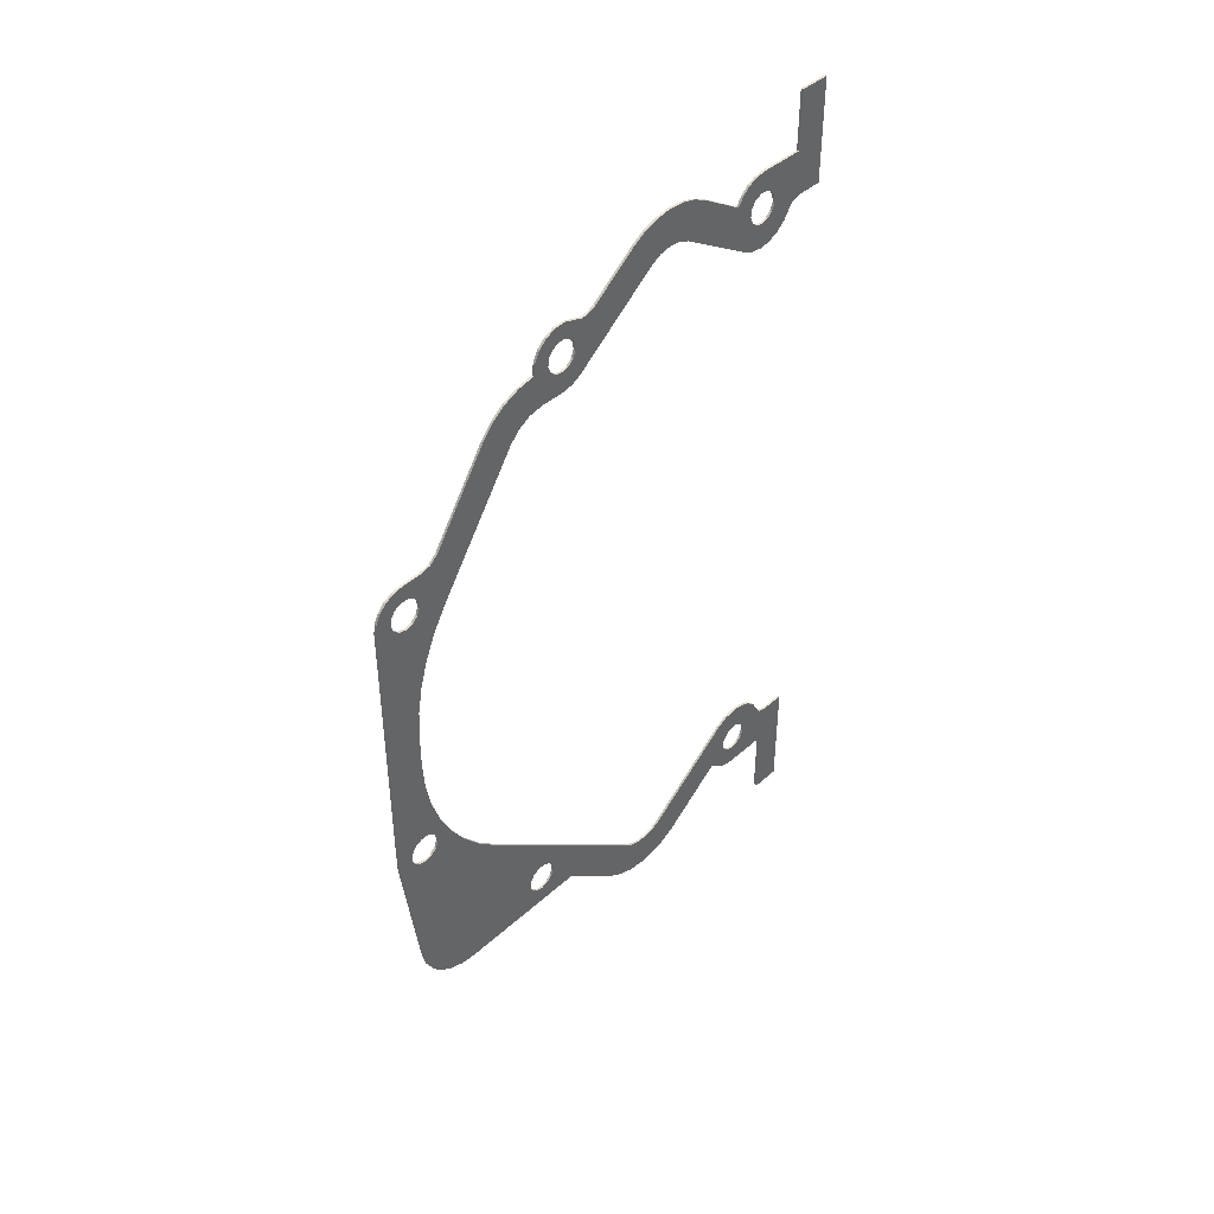
<metadata>
{"format":"obj","ext":"obj","renderer":"f3d","projection":"perspective","resolution":1024,"background":"white","views":[{"elev":42.5,"azim":-136.9,"up":"+Z"}]}
</metadata>
<code>
o Прокладка_масляного_насоса
v 0.25 -45.25 78.59
v 0.25 -55.25 78.59
v 0.25 -43 78.27
v 0.25 -55.25 91.59
v 0.25 -62.25 91.59
v 0.25 -62.25 68.59
v 0.25 -56.16 68.59
v 0.25 -54.54 68.12
v 0.25 -47.57 73.21
v 0.25 -40.94 77.33
v 0.25 -46.09 73.99
v 0.25 -39.22 75.85
v 0.25 -44.41 73.99
v 0.25 -37.98 73.94
v 0.25 -42.93 73.21
v 0.25 -41.98 71.83
v 0.25 -41.77 70.17
v 0.25 -28.24 80.02
v 0.25 -42.37 68.6
v 0.25 -25.2 81.52
v 0.25 -43.62 67.49
v 0.25 -21.91 82.38
v 0.25 -48.52 71.83
v 0.25 -53.43 66.84
v 0.25 -48.72 70.17
v 0.25 -52.06 64.71
v 0.25 -48.13 68.6
v 0.25 -50.14 63.04
v 0.25 -46.88 67.49
v 0.25 -47.84 61.97
v 0.25 -45.25 67.09
v 0.25 -45.33 61.59
v 0.25 -42.81 61.93
v 0.25 -40.49 62.96
v 0.25 -18.52 82.58
v 0.25 -24.01 73.23
v 0.25 -15.16 82.09
v 0.25 -21.54 74.3
v 0.25 -11.96 80.95
v 0.25 -18.86 74.58
v 0.25 -9.049 79.19
v 0.25 -16.22 74.07
v 0.25 1.024 71.64
v 0.25 -13.85 72.79
v 0.25 2.724 70.81
v 0.25 4.951 58.69
v 0.25 4.609 70.67
v 0.25 7.222 57.5
v 0.25 6.277 64.67
v 0.25 6.411 71.24
v 0.25 6.479 66.33
v 0.25 8.773 72.02
v 0.25 7.43 67.71
v 0.25 11.26 71.93
v 0.25 8.914 68.49
v 0.25 13.55 70.97
v 0.25 10.59 68.49
v 0.25 15.37 69.27
v 0.25 12.07 67.71
v 0.25 16.48 67.04
v 0.25 13.02 66.33
v 0.25 16.73 64.56
v 0.25 13.23 64.67
v 0.25 20.55 63.9
v 0.25 12.63 63.1
v 0.25 24.11 62.4
v 0.25 11.38 61.99
v 0.25 27.24 60.12
v 0.25 9.751 61.59
v 0.25 29.78 57.19
v 0.25 6.871 63.1
v 0.25 9.751 57.09
v 0.25 8.125 61.99
v 0.25 14.88 57.09
v 0.25 18.06 56.57
v 0.25 20.91 55.07
v 0.25 42.05 39.27
v 0.25 23.13 52.74
v 0.25 43.84 37.67
v 0.25 41.01 26.62
v 0.25 46.17 37.09
v 0.25 44.1 21.47
v 0.25 47.48 31.33
v 0.25 50.75 37.09
v 0.25 48.43 32.71
v 0.25 52.91 36.75
v 0.25 49.91 33.49
v 0.25 54.87 35.76
v 0.25 51.59 33.49
v 0.25 56.41 34.21
v 0.25 53.07 32.71
v 0.25 57.41 32.26
v 0.25 54.02 31.33
v 0.25 57.75 30.09
v 0.25 54.23 29.67
v 0.25 57.75 -32.91
v 0.25 53.63 28.1
v 0.25 57.74 -33.37
v 0.25 52.38 26.99
v 0.25 57.69 -33.83
v 0.25 50.75 26.59
v 0.25 54.23 -33.33
v 0.25 53.63 -64.26
v 0.25 53.63 -34.9
v 0.25 52.79 -67.5
v 0.25 52.38 -36.01
v 0.25 51.21 -70.45
v 0.25 50.75 -36.41
v 0.25 48.97 -72.94
v 0.25 49.12 -36.01
v 0.25 46.21 -74.83
v 0.25 47.87 -34.9
v 0.25 43.07 -76.01
v 0.25 47.28 -33.33
v 0.25 39.75 -76.41
v 0.25 47.48 -31.67
v 0.25 20.38 -72.01
v 0.25 9.814 -76.41
v 0.25 18.75 -72.41
v 0.25 17.12 -72.01
v 0.25 15.87 -70.9
v 0.25 -3.321 -87.43
v 0.25 15.28 -69.33
v 0.25 -6.5 -89.54
v 0.25 15.48 -67.67
v 0.25 -10.07 -90.89
v 0.25 16.43 -66.29
v 0.25 -13.85 -91.4
v 0.25 21.63 -70.9
v 0.25 22.23 -69.33
v 0.25 22.02 -67.67
v 0.25 21.07 -66.29
v 0.25 48.43 -30.29
v 0.25 19.59 -65.51
v 0.25 54.02 -31.67
v 0.25 53.07 -30.29
v 0.25 51.59 -29.51
v 0.25 49.12 26.99
v 0.25 49.75 -1.622
v 0.25 49.91 -29.51
v 0.25 49.75 -9.135
v 0.25 49.36 -15.35
v 0.25 48.21 -21.47
v 0.25 40.35 -38.32
v 0.25 36.41 -43.14
v 0.25 17.91 -65.51
v 0.25 31.89 -47.44
v 0.25 -8.463 -81.3
v 0.25 -10.51 -82.59
v 0.25 -17.65 -91.06
v 0.25 -12.83 -83.29
v 0.25 -21.28 -89.88
v 0.25 -15.25 -83.35
v 0.25 -24.56 -87.93
v 0.25 -17.6 -82.76
v 0.25 -37.49 -78.07
v 0.25 -19.71 -81.56
v 0.25 -37.96 -77.87
v 0.25 -39.79 -66.25
v 0.25 -38.48 -77.94
v 0.25 -42.27 -64.92
v 0.25 -38.89 -78.26
v 0.25 -45.03 -64.41
v 0.25 -41.98 -72.17
v 0.25 -40.65 -79.95
v 0.25 -41.77 -73.83
v 0.25 -42.84 -81.03
v 0.25 -42.37 -75.4
v 0.25 -45.25 -81.41
v 0.25 -43.62 -76.51
v 0.25 -55.25 -81.41
v 0.25 -45.25 -76.91
v 0.25 -46.88 -76.51
v 0.25 -48.13 -75.4
v 0.25 -48.72 -73.83
v 0.25 -48.52 -72.17
v 0.25 -47.57 -70.79
v 0.25 -42.93 -70.79
v 0.25 -47.82 -64.78
v 0.25 -44.41 -70.01
v 0.25 -50.36 -66
v 0.25 -46.09 -70.01
v 0.25 -52.39 -67.93
v 0.25 -53.73 -70.41
v 0.25 -54.83 -71.86
v 0.25 -56.56 -72.41
v 0.25 -62.25 -72.41
v 0.25 -55.25 -97.41
v 0.25 -62.25 -98.41
v 0.25 -55.38 -97.91
v 0.25 -56.25 -98.41
v 0.25 -55.75 -98.27
v 0.25 49.39 4.365
v 0.25 48.32 10.27
v 0.25 47.87 28.1
v 0.25 46.54 16
v 0.25 47.28 29.67
v 0.25 43.66 -33.05
v 0.25 46.3 -27.4
v -0.25 -55.25 91.59
v -0.25 -55.25 78.59
v -0.25 -62.25 91.59
v -0.25 -45.25 78.59
v -0.25 -43 78.27
v -0.25 -40.94 77.33
v -0.25 -39.22 75.85
v -0.25 -37.98 73.94
v -0.25 -28.24 80.02
v -0.25 -25.2 81.52
v -0.25 -21.91 82.38
v -0.25 -18.52 82.58
v -0.25 -15.16 82.09
v -0.25 -11.96 80.95
v -0.25 -9.049 79.19
v -0.25 -18.86 74.58
v -0.25 -21.54 74.3
v -0.25 -24.01 73.23
v -0.25 -40.49 62.96
v -0.25 -42.81 61.93
v -0.25 -44.41 73.99
v -0.25 -46.09 73.99
v -0.25 -47.57 73.21
v -0.25 -48.52 71.83
v -0.25 -48.72 70.17
v -0.25 -48.13 68.6
v -0.25 -42.93 73.21
v -0.25 -41.98 71.83
v -0.25 -41.77 70.17
v -0.25 -42.37 68.6
v -0.25 -43.62 67.49
v -0.25 -45.33 61.59
v -0.25 -45.25 67.09
v -0.25 -47.84 61.97
v -0.25 -46.88 67.49
v -0.25 -50.14 63.04
v -0.25 -52.06 64.71
v -0.25 -53.43 66.84
v -0.25 -54.54 68.12
v -0.25 -56.16 68.59
v -0.25 -62.25 68.59
v -0.25 -16.22 74.07
v -0.25 1.024 71.64
v -0.25 -13.85 72.79
v -0.25 2.724 70.81
v -0.25 4.951 58.69
v -0.25 4.609 70.67
v -0.25 7.222 57.5
v -0.25 6.277 64.67
v -0.25 6.871 63.1
v -0.25 9.751 57.09
v -0.25 8.125 61.99
v -0.25 14.88 57.09
v -0.25 9.751 61.59
v -0.25 18.06 56.57
v -0.25 11.38 61.99
v -0.25 20.91 55.07
v -0.25 12.63 63.1
v -0.25 13.23 64.67
v -0.25 13.02 66.33
v -0.25 23.13 52.74
v -0.25 12.07 67.71
v -0.25 6.479 66.33
v -0.25 6.411 71.24
v -0.25 7.43 67.71
v -0.25 8.773 72.02
v -0.25 8.914 68.49
v -0.25 11.26 71.93
v -0.25 10.59 68.49
v -0.25 13.55 70.97
v -0.25 15.37 69.27
v -0.25 16.73 64.56
v -0.25 20.55 63.9
v -0.25 41.01 26.62
v -0.25 24.11 62.4
v -0.25 44.1 21.47
v -0.25 27.24 60.12
v -0.25 46.54 16
v -0.25 29.78 57.19
v -0.25 42.05 39.27
v -0.25 43.84 37.67
v -0.25 48.32 10.27
v -0.25 46.17 37.09
v -0.25 49.39 4.365
v -0.25 47.28 29.67
v -0.25 47.87 28.1
v -0.25 49.12 26.99
v -0.25 49.75 -1.622
v -0.25 50.75 26.59
v -0.25 49.75 -9.135
v -0.25 52.38 26.99
v -0.25 49.36 -15.35
v -0.25 53.63 28.1
v -0.25 54.23 29.67
v -0.25 47.48 31.33
v -0.25 48.43 32.71
v -0.25 50.75 37.09
v -0.25 49.91 33.49
v -0.25 52.91 36.75
v -0.25 51.59 33.49
v -0.25 54.87 35.76
v -0.25 53.07 32.71
v -0.25 56.41 34.21
v -0.25 54.02 31.33
v -0.25 57.41 32.26
v -0.25 57.75 30.09
v -0.25 57.75 -32.91
v -0.25 48.21 -21.47
v -0.25 57.74 -33.37
v -0.25 51.59 -29.51
v -0.25 46.3 -27.4
v -0.25 49.91 -29.51
v -0.25 48.43 -30.29
v -0.25 43.66 -33.05
v -0.25 47.48 -31.67
v -0.25 40.35 -38.32
v -0.25 47.28 -33.33
v -0.25 36.41 -43.14
v -0.25 47.87 -34.9
v -0.25 31.89 -47.44
v -0.25 49.12 -36.01
v -0.25 -8.463 -81.3
v -0.25 50.75 -36.41
v -0.25 52.38 -36.01
v -0.25 53.07 -30.29
v -0.25 54.02 -31.67
v -0.25 54.23 -33.33
v -0.25 57.69 -33.83
v -0.25 53.63 -34.9
v -0.25 53.63 -64.26
v -0.25 52.79 -67.5
v -0.25 16.43 -66.29
v -0.25 15.48 -67.67
v -0.25 -10.51 -82.59
v -0.25 15.28 -69.33
v -0.25 15.87 -70.9
v -0.25 17.12 -72.01
v -0.25 18.75 -72.41
v -0.25 20.38 -72.01
v -0.25 17.91 -65.51
v -0.25 19.59 -65.51
v -0.25 21.07 -66.29
v -0.25 51.21 -70.45
v -0.25 22.02 -67.67
v -0.25 48.97 -72.94
v -0.25 22.23 -69.33
v -0.25 46.21 -74.83
v -0.25 21.63 -70.9
v -0.25 43.07 -76.01
v -0.25 39.75 -76.41
v -0.25 9.814 -76.41
v -0.25 -3.321 -87.43
v -0.25 -12.83 -83.29
v -0.25 -6.5 -89.54
v -0.25 -15.25 -83.35
v -0.25 -10.07 -90.89
v -0.25 -17.6 -82.76
v -0.25 -13.85 -91.4
v -0.25 -19.71 -81.56
v -0.25 -17.65 -91.06
v -0.25 -39.79 -66.25
v -0.25 -21.28 -89.88
v -0.25 -42.27 -64.92
v -0.25 -24.56 -87.93
v -0.25 -45.03 -64.41
v -0.25 -37.49 -78.07
v -0.25 -42.93 -70.79
v -0.25 -47.82 -64.78
v -0.25 -44.41 -70.01
v -0.25 -50.36 -66
v -0.25 -46.09 -70.01
v -0.25 -52.39 -67.93
v -0.25 -47.57 -70.79
v -0.25 -53.73 -70.41
v -0.25 -48.52 -72.17
v -0.25 -54.83 -71.86
v -0.25 -48.72 -73.83
v -0.25 -56.56 -72.41
v -0.25 -48.13 -75.4
v -0.25 -62.25 -72.41
v -0.25 -46.88 -76.51
v -0.25 -55.25 -81.41
v -0.25 -62.25 -98.41
v -0.25 -55.25 -97.41
v -0.25 -56.25 -98.41
v -0.25 -55.38 -97.91
v -0.25 -55.75 -98.27
v -0.25 -45.25 -81.41
v -0.25 -42.84 -81.03
v -0.25 -45.25 -76.91
v -0.25 -40.65 -79.95
v -0.25 -43.62 -76.51
v -0.25 -38.89 -78.26
v -0.25 -42.37 -75.4
v -0.25 -38.48 -77.94
v -0.25 -41.77 -73.83
v -0.25 -37.96 -77.87
v -0.25 -41.98 -72.17
v -0.25 16.48 67.04
f 1 2 3
f 4 5 2
f 5 6 2
f 6 7 2
f 2 7 3
f 7 8 3
f 3 9 10
f 9 11 10
f 10 11 12
f 11 13 12
f 12 13 14
f 13 15 14
f 15 16 14
f 16 17 14
f 14 17 18
f 17 19 18
f 18 19 20
f 19 21 20
f 20 21 22
f 3 8 9
f 9 8 23
f 8 24 23
f 23 24 25
f 24 26 25
f 25 26 27
f 26 28 27
f 27 28 29
f 28 30 29
f 29 30 31
f 30 32 31
f 31 32 21
f 32 33 21
f 21 33 22
f 33 34 22
f 22 34 35
f 34 36 35
f 35 36 37
f 36 38 37
f 37 38 39
f 38 40 39
f 39 40 41
f 40 42 41
f 41 42 43
f 42 44 43
f 43 44 45
f 44 46 45
f 45 46 47
f 46 48 47
f 47 49 50
f 49 51 50
f 50 51 52
f 51 53 52
f 52 53 54
f 53 55 54
f 54 55 56
f 55 57 56
f 56 57 58
f 57 59 58
f 58 59 60
f 59 61 60
f 60 61 62
f 61 63 62
f 62 63 64
f 63 65 64
f 64 65 66
f 65 67 66
f 66 67 68
f 67 69 68
f 68 69 70
f 47 48 49
f 49 48 71
f 48 72 71
f 71 72 73
f 72 74 73
f 73 74 69
f 74 75 69
f 69 75 70
f 75 76 70
f 70 76 77
f 76 78 77
f 77 78 79
f 78 80 79
f 79 80 81
f 80 82 81
f 81 83 84
f 83 85 84
f 84 85 86
f 85 87 86
f 86 87 88
f 87 89 88
f 88 89 90
f 89 91 90
f 90 91 92
f 91 93 92
f 92 93 94
f 93 95 94
f 94 95 96
f 95 97 96
f 96 97 98
f 97 99 98
f 98 99 100
f 99 101 100
f 100 102 103
f 102 104 103
f 103 104 105
f 104 106 105
f 105 106 107
f 106 108 107
f 107 108 109
f 108 110 109
f 109 110 111
f 110 112 111
f 111 112 113
f 112 114 113
f 113 114 115
f 114 116 115
f 115 117 118
f 117 119 118
f 119 120 118
f 120 121 118
f 118 121 122
f 121 123 122
f 122 123 124
f 123 125 124
f 124 125 126
f 125 127 126
f 126 127 128
f 129 115 130
f 130 115 131
f 115 116 131
f 131 116 132
f 116 133 132
f 132 133 134
f 102 100 135
f 135 100 136
f 100 101 136
f 136 101 137
f 101 138 137
f 137 139 140
f 139 141 140
f 140 142 133
f 142 143 133
f 133 144 134
f 144 145 134
f 134 145 146
f 145 147 146
f 146 147 127
f 147 148 127
f 127 148 128
f 148 149 128
f 128 149 150
f 149 151 150
f 150 151 152
f 151 153 152
f 152 153 154
f 153 155 154
f 154 155 156
f 155 157 156
f 156 157 158
f 157 159 158
f 158 159 160
f 159 161 160
f 160 161 162
f 161 163 162
f 162 164 165
f 164 166 165
f 165 166 167
f 166 168 167
f 167 168 169
f 168 170 169
f 169 170 171
f 170 172 171
f 172 173 171
f 173 174 171
f 174 175 171
f 175 176 171
f 176 177 171
f 162 163 164
f 164 163 178
f 163 179 178
f 178 179 180
f 179 181 180
f 180 181 182
f 181 183 182
f 182 183 177
f 183 184 177
f 177 184 171
f 184 185 171
f 185 186 171
f 186 187 171
f 171 187 188
f 187 189 188
f 188 189 190
f 189 191 190
f 190 191 192
f 117 115 129
f 139 137 193
f 137 138 193
f 193 138 194
f 138 195 194
f 194 195 196
f 195 197 196
f 196 197 82
f 197 83 82
f 82 83 81
f 142 140 141
f 144 133 198
f 133 199 198
f 199 133 143
f 200 201 202
f 203 204 201
f 204 205 201
f 205 206 201
f 206 207 201
f 208 209 207
f 209 210 207
f 210 211 207
f 211 212 207
f 212 213 207
f 213 214 207
f 214 215 207
f 215 216 207
f 216 217 207
f 217 218 207
f 218 219 207
f 207 220 201
f 220 221 201
f 221 222 201
f 222 223 201
f 223 224 201
f 224 225 201
f 226 207 227
f 207 228 227
f 228 207 229
f 207 219 229
f 229 219 230
f 219 231 230
f 230 231 232
f 231 233 232
f 232 233 234
f 233 235 234
f 234 235 225
f 235 236 225
f 225 236 201
f 236 237 201
f 201 237 202
f 237 238 202
f 202 239 240
f 215 214 241
f 214 242 241
f 241 242 243
f 242 244 243
f 243 244 245
f 244 246 245
f 245 246 247
f 246 248 247
f 247 249 250
f 249 251 250
f 250 251 252
f 251 253 252
f 252 253 254
f 253 255 254
f 254 255 256
f 255 257 256
f 257 258 256
f 258 259 256
f 256 259 260
f 259 261 260
f 248 246 262
f 246 263 262
f 262 263 264
f 263 265 264
f 264 265 266
f 265 267 266
f 266 267 268
f 267 269 268
f 268 269 261
f 269 270 261
f 261 271 260
f 271 272 260
f 260 272 273
f 272 274 273
f 273 274 275
f 274 276 275
f 275 276 277
f 276 278 277
f 278 279 277
f 279 280 277
f 277 280 281
f 280 282 281
f 281 282 283
f 282 284 283
f 284 285 283
f 285 286 283
f 283 286 287
f 286 288 287
f 287 288 289
f 288 290 289
f 289 290 291
f 290 292 291
f 292 293 291
f 284 282 294
f 294 282 295
f 282 296 295
f 295 296 297
f 296 298 297
f 297 298 299
f 298 300 299
f 299 300 301
f 300 302 301
f 301 302 303
f 302 304 303
f 303 304 293
f 304 305 293
f 293 305 291
f 305 306 291
f 291 306 307
f 306 308 307
f 307 309 310
f 309 311 310
f 310 312 313
f 312 314 313
f 313 314 315
f 314 316 315
f 315 316 317
f 316 318 317
f 317 318 319
f 318 320 319
f 319 320 321
f 320 322 321
f 322 323 321
f 309 307 324
f 324 307 325
f 307 308 325
f 325 308 326
f 308 327 326
f 326 327 328
f 327 329 328
f 328 329 323
f 329 330 323
f 323 331 321
f 331 332 321
f 321 332 333
f 332 334 333
f 334 335 333
f 335 336 333
f 336 337 333
f 337 338 333
f 339 323 340
f 323 330 340
f 340 330 341
f 330 342 341
f 341 342 343
f 342 344 343
f 343 344 345
f 344 346 345
f 345 346 347
f 346 348 347
f 347 348 338
f 348 349 338
f 338 350 333
f 350 351 333
f 333 351 352
f 351 353 352
f 352 353 354
f 353 355 354
f 354 355 356
f 355 357 356
f 356 357 358
f 357 359 358
f 358 359 360
f 359 361 360
f 360 361 362
f 361 363 362
f 362 363 364
f 363 365 364
f 364 366 367
f 366 368 367
f 367 368 369
f 368 370 369
f 369 370 371
f 370 372 371
f 371 372 373
f 372 374 373
f 373 374 375
f 374 376 375
f 375 376 377
f 376 378 377
f 377 378 379
f 378 380 379
f 379 381 382
f 381 383 382
f 382 383 384
f 383 385 384
f 384 385 386
f 249 247 248
f 312 310 311
f 220 207 226
f 381 379 387
f 379 380 387
f 387 380 388
f 380 389 388
f 388 389 390
f 389 391 390
f 390 391 392
f 391 393 392
f 392 393 394
f 393 395 394
f 394 395 396
f 395 397 396
f 396 397 365
f 397 366 365
f 365 366 364
f 331 323 339
f 350 338 349
f 271 261 398
f 261 270 398
f 239 202 238
f 320 110 108
f 322 320 108
f 318 112 110
f 320 318 110
f 316 114 112
f 318 316 112
f 314 116 114
f 316 314 114
f 312 133 116
f 314 312 116
f 311 140 133
f 312 311 133
f 309 137 140
f 311 309 140
f 324 136 137
f 309 324 137
f 325 135 136
f 324 325 136
f 326 102 135
f 325 326 135
f 328 104 102
f 326 328 102
f 323 106 104
f 328 323 104
f 322 108 106
f 323 322 106
f 234 29 31
f 232 234 31
f 225 27 29
f 234 225 29
f 224 25 27
f 225 224 27
f 223 23 25
f 224 223 25
f 222 9 23
f 223 222 23
f 221 11 9
f 222 221 9
f 220 13 11
f 221 220 11
f 226 15 13
f 220 226 13
f 227 16 15
f 226 227 15
f 228 17 16
f 227 228 16
f 229 19 17
f 228 229 17
f 230 21 19
f 229 230 19
f 232 31 21
f 230 232 21
f 380 173 172
f 389 380 172
f 378 174 173
f 380 378 173
f 376 175 174
f 378 376 174
f 374 176 175
f 376 374 175
f 372 177 176
f 374 372 176
f 370 182 177
f 372 370 177
f 368 180 182
f 370 368 182
f 366 178 180
f 368 366 180
f 397 164 178
f 366 397 178
f 395 166 164
f 397 395 164
f 393 168 166
f 395 393 166
f 391 170 168
f 393 391 168
f 389 172 170
f 391 389 170
f 286 138 101
f 288 286 101
f 285 195 138
f 286 285 138
f 284 197 195
f 285 284 195
f 294 83 197
f 284 294 197
f 295 85 83
f 294 295 83
f 297 87 85
f 295 297 85
f 299 89 87
f 297 299 87
f 301 91 89
f 299 301 89
f 303 93 91
f 301 303 91
f 293 95 93
f 303 293 93
f 292 97 95
f 293 292 95
f 290 99 97
f 292 290 97
f 288 101 99
f 290 288 99
f 336 120 119
f 337 336 119
f 335 121 120
f 336 335 120
f 334 123 121
f 335 334 121
f 332 125 123
f 334 332 123
f 331 127 125
f 332 331 125
f 339 146 127
f 331 339 127
f 340 134 146
f 339 340 146
f 341 132 134
f 340 341 134
f 343 131 132
f 341 343 132
f 345 130 131
f 343 345 131
f 347 129 130
f 345 347 130
f 338 117 129
f 347 338 129
f 337 119 117
f 338 337 117
f 251 73 69
f 253 251 69
f 249 71 73
f 251 249 73
f 248 49 71
f 249 248 71
f 262 51 49
f 248 262 49
f 264 53 51
f 262 264 51
f 266 55 53
f 264 266 53
f 268 57 55
f 266 268 55
f 261 59 57
f 268 261 57
f 259 61 59
f 261 259 59
f 258 63 61
f 259 258 61
f 257 65 63
f 258 257 63
f 255 67 65
f 257 255 65
f 253 69 67
f 255 253 67
f 200 4 2
f 200 2 201
f 202 5 4
f 202 4 200
f 240 6 5
f 240 5 202
f 239 7 6
f 239 6 240
f 24 8 238
f 24 238 237
f 8 7 239
f 8 239 238
f 34 33 219
f 34 219 218
f 33 32 231
f 33 231 219
f 32 30 233
f 32 233 231
f 30 28 235
f 30 235 233
f 28 26 236
f 28 236 235
f 26 24 237
f 26 237 236
f 217 36 34
f 217 34 218
f 44 42 241
f 44 241 243
f 42 40 215
f 42 215 241
f 40 38 216
f 40 216 215
f 38 36 217
f 38 217 216
f 245 46 44
f 245 44 243
f 72 48 247
f 72 247 250
f 48 46 245
f 48 245 247
f 252 74 72
f 252 72 250
f 78 76 256
f 78 256 260
f 76 75 254
f 76 254 256
f 75 74 252
f 75 252 254
f 273 80 78
f 273 78 260
f 139 193 283
f 139 283 287
f 193 194 281
f 193 281 283
f 194 196 277
f 194 277 281
f 196 82 275
f 196 275 277
f 82 80 273
f 82 273 275
f 289 141 139
f 289 139 287
f 147 145 317
f 147 317 319
f 145 144 315
f 145 315 317
f 144 198 313
f 144 313 315
f 198 199 310
f 198 310 313
f 199 143 307
f 199 307 310
f 143 142 291
f 143 291 307
f 142 141 289
f 142 289 291
f 321 148 147
f 321 147 319
f 157 155 356
f 157 356 358
f 155 153 354
f 155 354 356
f 153 151 352
f 153 352 354
f 151 149 333
f 151 333 352
f 149 148 321
f 149 321 333
f 360 159 157
f 360 157 358
f 184 183 371
f 184 371 373
f 183 181 369
f 183 369 371
f 181 179 367
f 181 367 369
f 179 163 364
f 179 364 367
f 163 161 362
f 163 362 364
f 161 159 360
f 161 360 362
f 186 185 375
f 186 375 377
f 185 184 373
f 185 373 375
f 379 187 186
f 379 186 377
f 382 189 187
f 382 187 379
f 384 191 189
f 384 189 382
f 188 190 385
f 188 385 383
f 190 192 386
f 190 386 385
f 192 191 384
f 192 384 386
f 381 171 188
f 381 188 383
f 387 169 171
f 387 171 381
f 162 165 390
f 162 390 392
f 165 167 388
f 165 388 390
f 167 169 387
f 167 387 388
f 156 158 396
f 156 396 365
f 158 160 394
f 158 394 396
f 160 162 392
f 160 392 394
f 363 154 156
f 363 156 365
f 122 124 353
f 122 353 351
f 124 126 355
f 124 355 353
f 126 128 357
f 126 357 355
f 128 150 359
f 128 359 357
f 150 152 361
f 150 361 359
f 152 154 363
f 152 363 361
f 350 118 122
f 350 122 351
f 349 115 118
f 349 118 350
f 103 105 330
f 103 330 329
f 105 107 342
f 105 342 330
f 107 109 344
f 107 344 342
f 109 111 346
f 109 346 344
f 111 113 348
f 111 348 346
f 113 115 349
f 113 349 348
f 327 100 103
f 327 103 329
f 96 98 308
f 96 308 306
f 98 100 327
f 98 327 308
f 305 94 96
f 305 96 306
f 84 86 298
f 84 298 296
f 86 88 300
f 86 300 298
f 88 90 302
f 88 302 300
f 90 92 304
f 90 304 302
f 92 94 305
f 92 305 304
f 282 81 84
f 282 84 296
f 77 79 280
f 77 280 279
f 79 81 282
f 79 282 280
f 278 70 77
f 278 77 279
f 62 64 272
f 62 272 271
f 64 66 274
f 64 274 272
f 66 68 276
f 66 276 274
f 68 70 278
f 68 278 276
f 50 52 265
f 50 265 263
f 52 54 267
f 52 267 265
f 54 56 269
f 54 269 267
f 56 58 270
f 56 270 269
f 58 60 398
f 58 398 270
f 60 62 271
f 60 271 398
f 43 45 244
f 43 244 242
f 45 47 246
f 45 246 244
f 47 50 263
f 47 263 246
f 214 41 43
f 214 43 242
f 18 20 209
f 18 209 208
f 20 22 210
f 20 210 209
f 22 35 211
f 22 211 210
f 35 37 212
f 35 212 211
f 37 39 213
f 37 213 212
f 39 41 214
f 39 214 213
f 207 14 18
f 207 18 208
f 1 3 204
f 1 204 203
f 3 10 205
f 3 205 204
f 10 12 206
f 10 206 205
f 12 14 207
f 12 207 206
f 201 2 1
f 201 1 203

</code>
